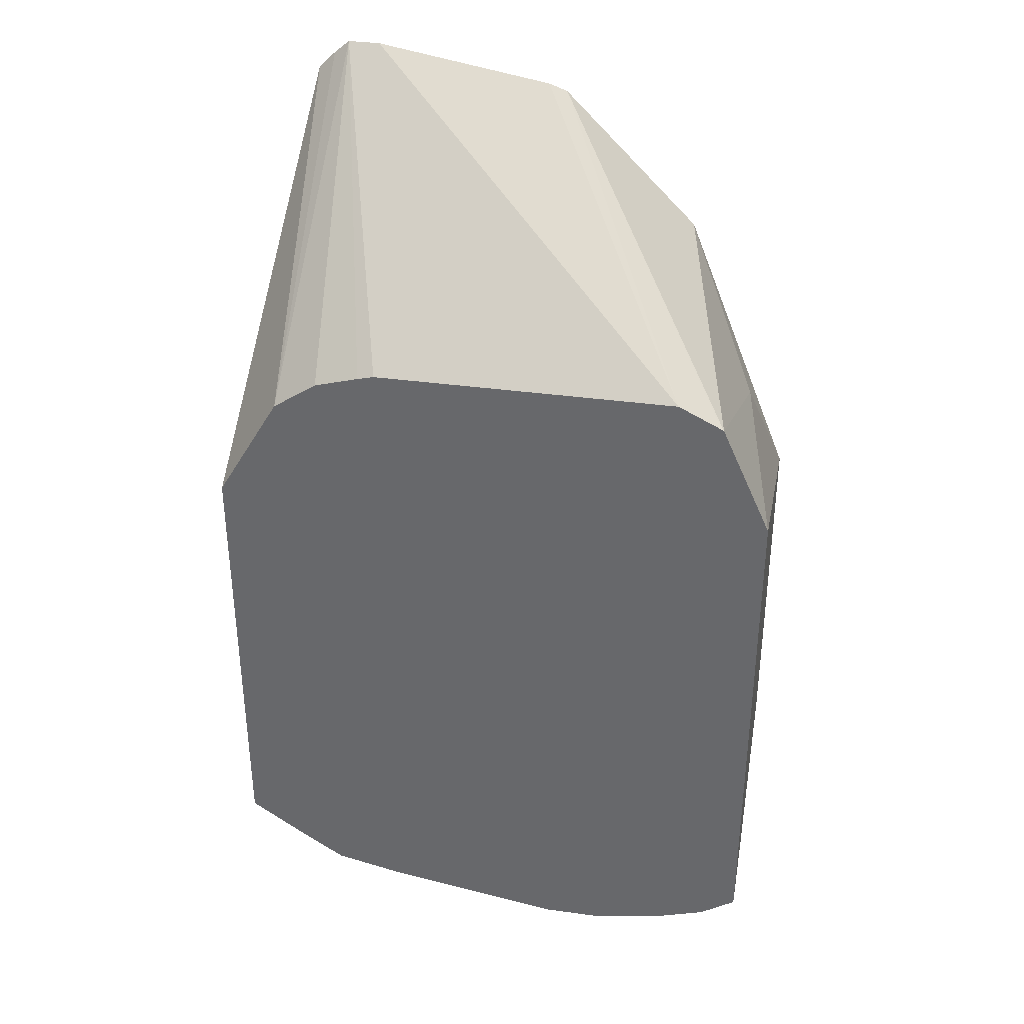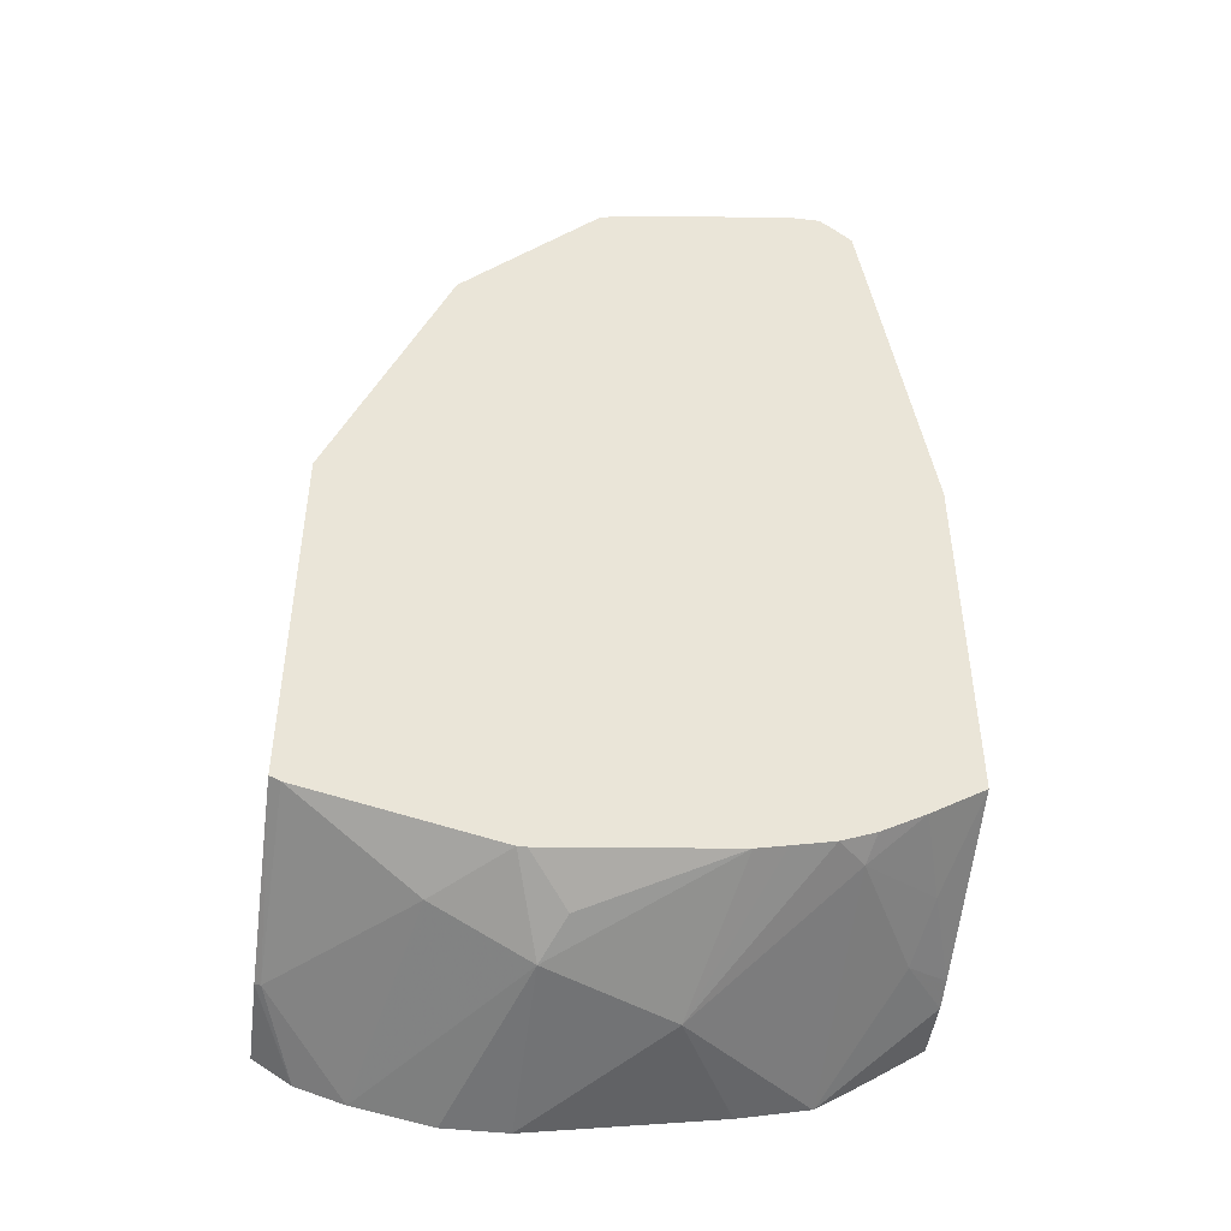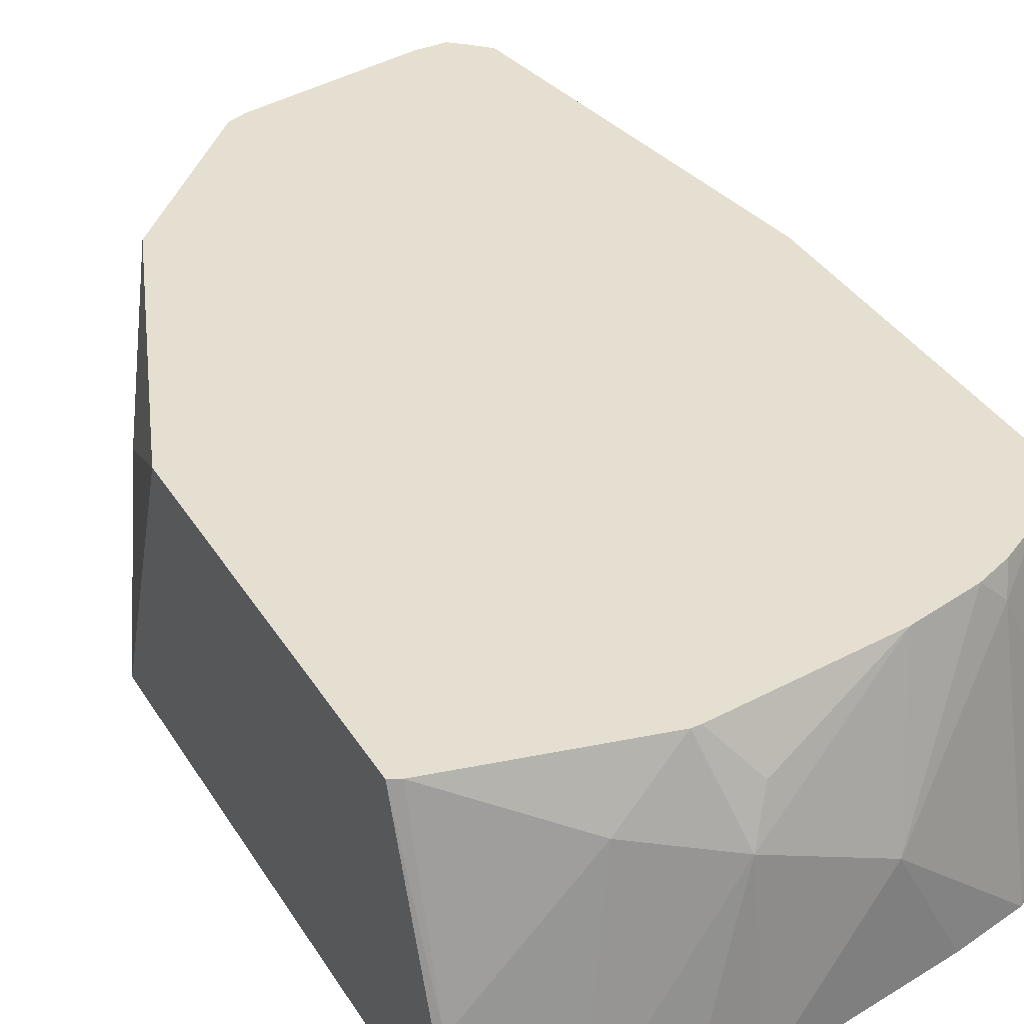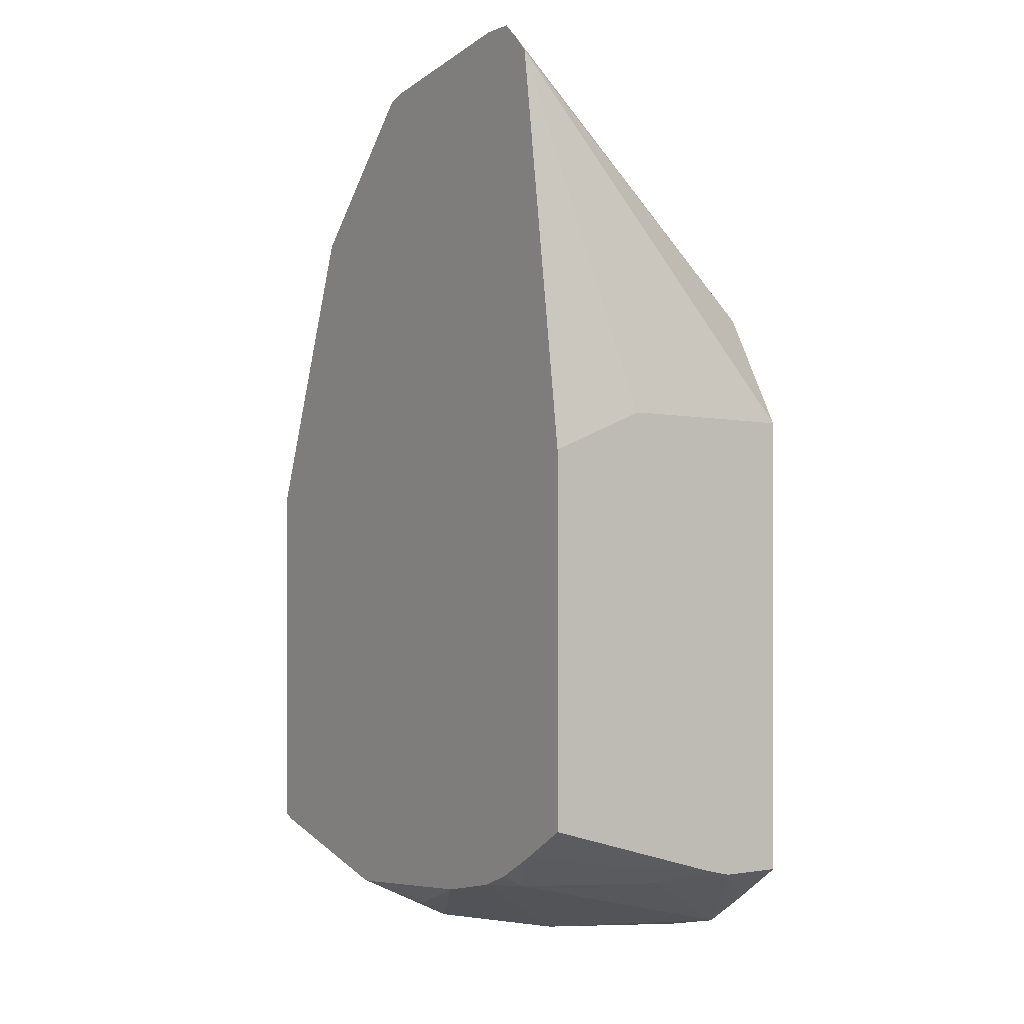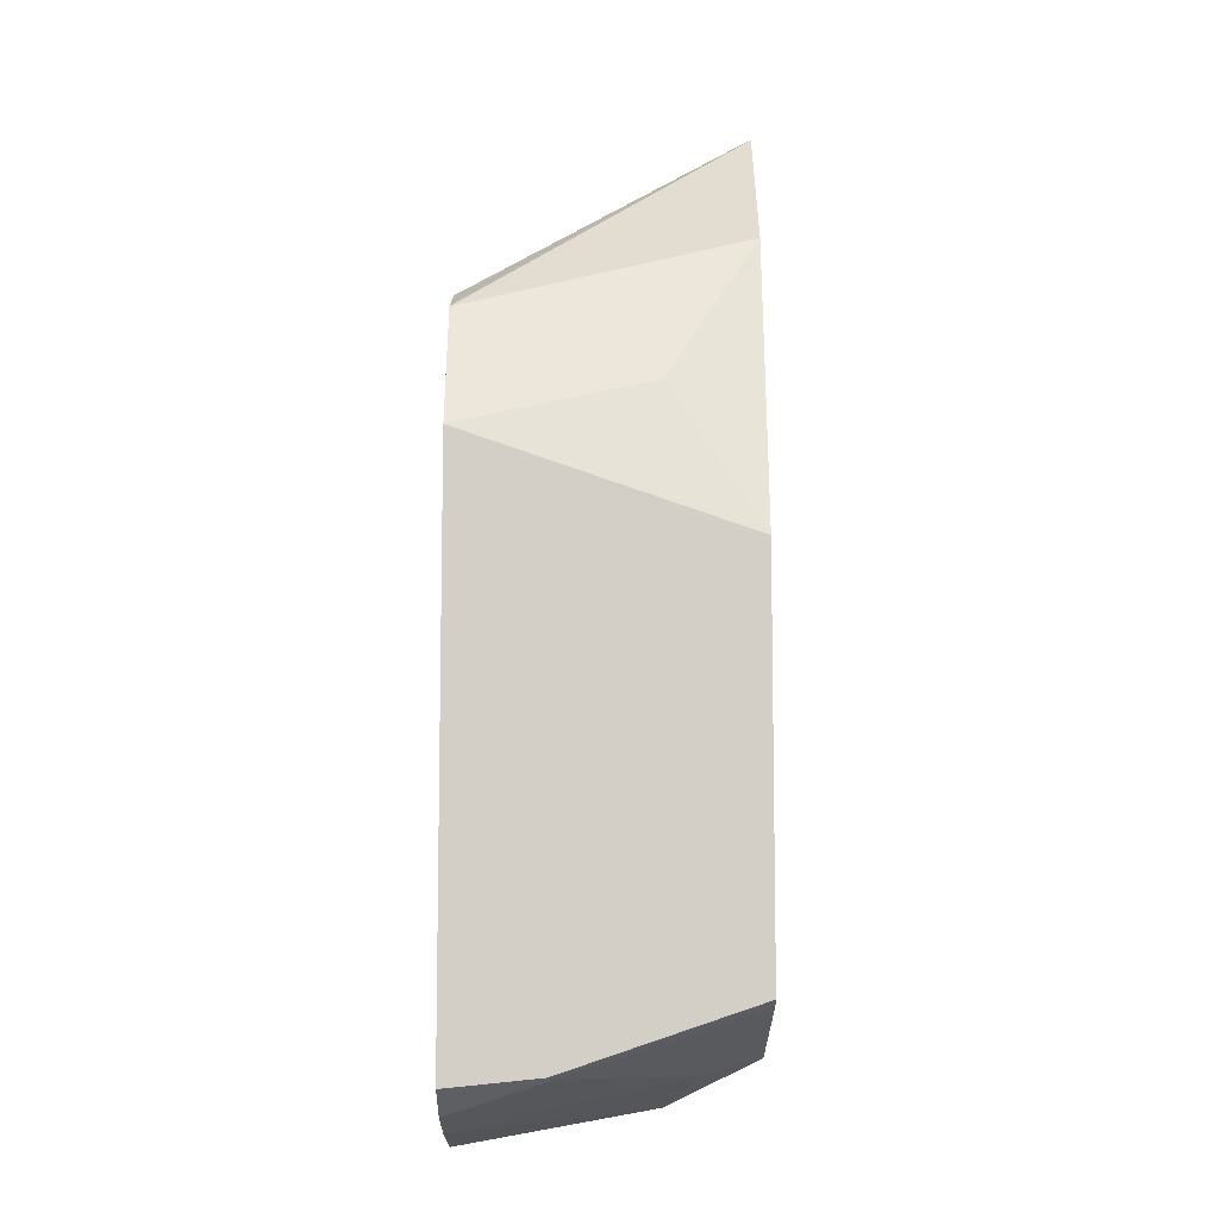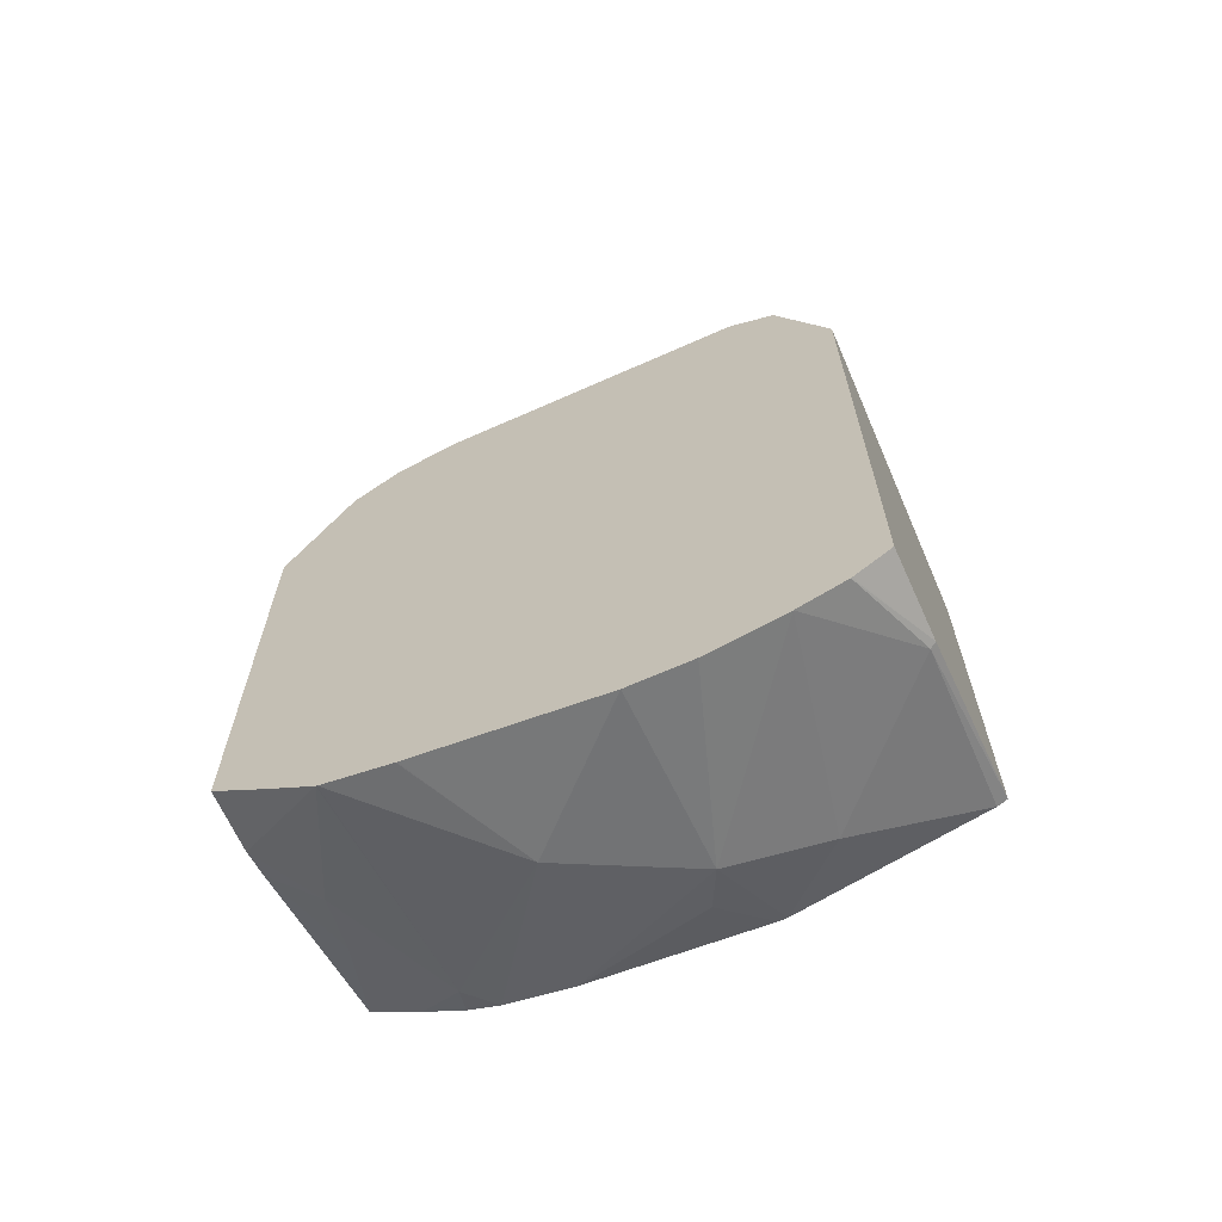
<metadata>
{"format":"obj","ext":"obj","renderer":"f3d","projection":"perspective","resolution":1024,"background":"white","views":[{"elev":36.1,"azim":10.2,"up":"+Z"},{"elev":-46.7,"azim":172.8,"up":"+Z"},{"elev":37.4,"azim":151.4,"up":"+Y"},{"elev":-0.2,"azim":-123.1,"up":"+Z"},{"elev":-9.1,"azim":90.5,"up":"+Z"},{"elev":-66.3,"azim":24.1,"up":"+Z"}]}
</metadata>
<code>
v -0.03738 0.1228 -0.7306
v -0.03738 0.1551 -0.7435
v -0.03738 0.1161 -0.7307
v -0.01782 0.1551 -0.6087
v -0.03738 0.1551 -0.8688
v -0.03738 0.06297 -0.7326
v -0.01517 0.06297 -0.6949
v -0.01195 0.1551 -0.6028
v -0.01937 0.1551 -0.88
v -0.02783 0.1253 -0.884
v -0.03738 0.09326 -0.8873
v -0.03738 0.06297 -0.8897
v 4.3e-07 0.06297 -0.6846
v -0.006617 0.1551 -0.5982
v -0.004833 0.1551 -0.8883
v -0.002608 0.1462 -0.8927
v -0.02348 0.1044 -0.8927
v -0.03738 0.08353 -0.8897
v -0.0183 0.06297 -0.9031
v 0.01521 0.06297 -0.6803
v 0.004469 0.1551 -0.5982
v 0.02089 0.06297 -0.6789
v 0.006311 0.1551 -0.8927
v 0.04177 0.1044 -0.9188
v -0.002282 0.06297 -0.9136
v -0.002685 0.06297 -0.9134
v 0.06569 0.1551 -0.6087
v 0.1253 0.06297 -0.6789
v 0.01978 0.1551 -0.8957
v 0.08353 0.1253 -0.9188
v 0.08384 0.06297 -0.9291
v 0.02121 0.06297 -0.9188
v 0.02085 0.06297 -0.9187
v 0.02981 0.1551 -0.8979
v 0.07214 0.1551 -0.611
v 0.1402 0.06297 -0.6863
v 0.1303 0.06297 -0.9239
v 0.1047 0.06297 -0.9291
v 0.07657 0.1392 -0.9119
v 0.0895 0.1551 -0.9039
v 0.09243 0.1551 -0.9039
v 0.1149 0.1357 -0.9084
v 0.1197 0.1551 -0.6594
v 0.141 0.06297 -0.6869
v 0.1461 0.06297 -0.9187
v 0.1566 0.09397 -0.9084
v 0.1551 0.1551 -0.8883
v 0.1462 0.1253 -0.71
v 0.1586 0.1551 -0.7583
v 0.1586 0.06297 -0.7262
v 0.1465 0.06297 -0.9185
v 0.1586 0.09301 -0.9074
v 0.1586 0.1551 -0.8865
v 0.1586 0.09592 -0.9064
v 0.1586 0.06297 -0.9105
f 23 29 24
f 24 30 31
f 24 31 32
f 24 32 33
f 24 34 30
f 24 29 34
f 27 28 35
f 21 28 27
f 28 36 35
f 24 33 25
f 18 26 19
f 14 20 22
f 16 26 17
f 16 25 26
f 16 24 25
f 16 23 24
f 15 23 16
f 14 28 21
f 14 22 28
f 13 20 14
f 12 18 19
f 11 17 18
f 30 37 38
f 17 26 18
f 30 38 31
f 46 53 54
f 51 52 55
f 10 17 11
f 49 54 53
f 49 52 54
f 49 55 52
f 49 50 55
f 48 50 49
f 46 54 52
f 46 47 53
f 45 52 51
f 45 46 52
f 44 50 48
f 43 48 49
f 43 44 48
f 42 47 46
f 41 47 42
f 37 46 45
f 37 42 46
f 35 44 43
f 35 36 44
f 34 40 39
f 30 42 37
f 30 41 42
f 30 40 41
f 30 34 39
f 10 16 17
f 30 39 40
f 9 15 16
f 2 23 15
f 2 29 23
f 2 34 29
f 2 40 34
f 2 41 40
f 2 47 41
f 2 53 47
f 2 49 53
f 2 43 49
f 2 35 43
f 2 27 35
f 2 14 21
f 2 8 14
f 2 4 8
f 1 4 2
f 1 3 4
f 1 6 3
f 1 12 6
f 1 18 12
f 1 11 18
f 1 5 11
f 1 2 5
f 9 16 10
f 2 15 9
f 2 9 5
f 2 21 27
f 4 7 8
f 3 6 4
f 7 14 8
f 7 13 14
f 6 13 7
f 6 20 13
f 6 22 20
f 6 28 22
f 6 44 36
f 6 50 44
f 6 55 50
f 6 51 55
f 6 45 51
f 6 36 28
f 6 37 45
f 4 6 7
f 5 9 10
f 5 10 11
f 6 12 19
f 6 26 25
f 6 19 26
f 6 33 32
f 6 32 31
f 6 31 38
f 6 38 37
f 6 25 33

</code>
